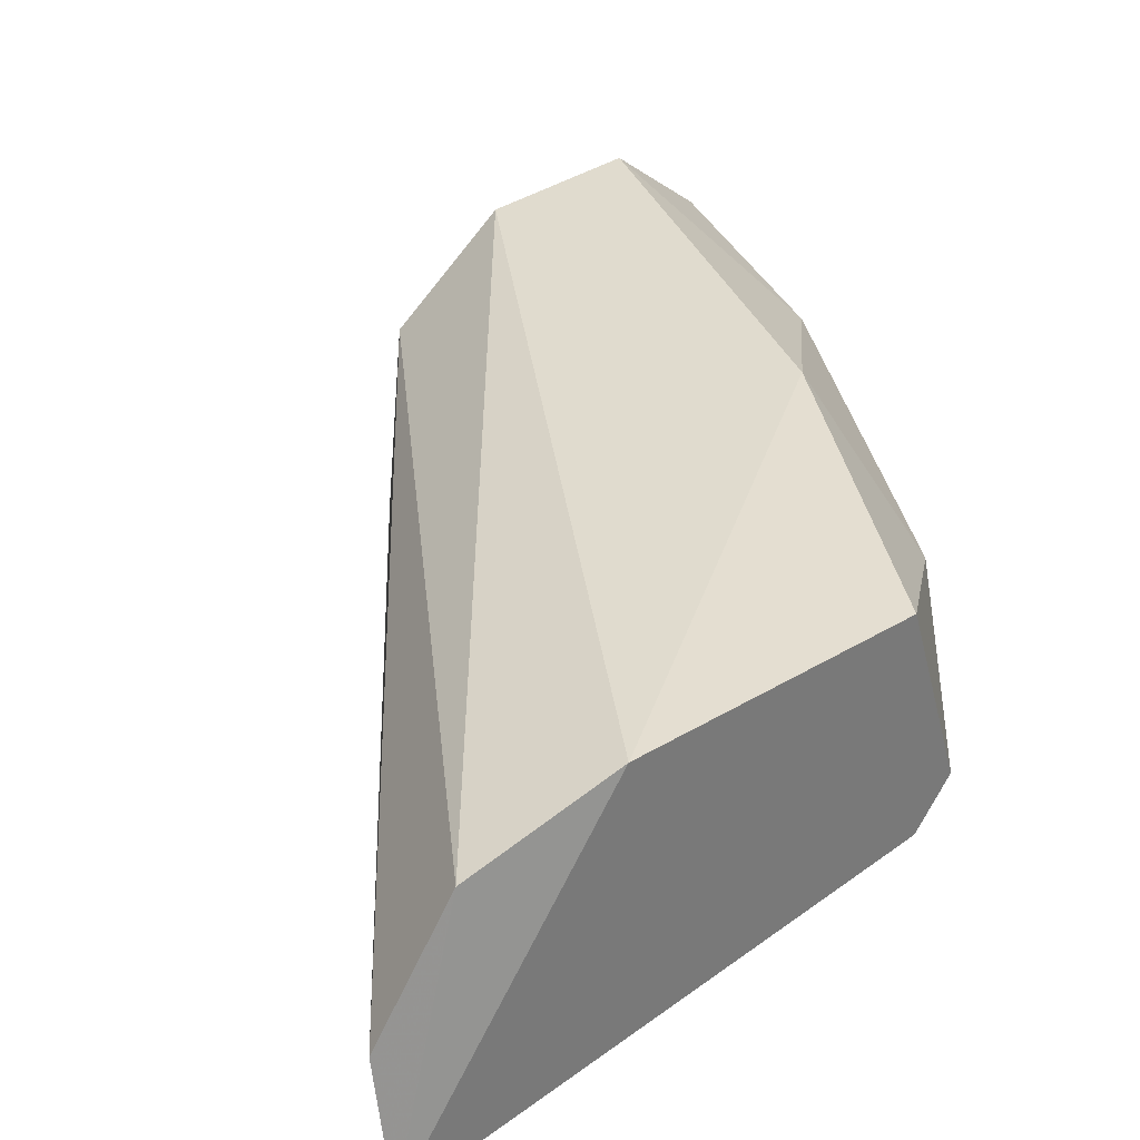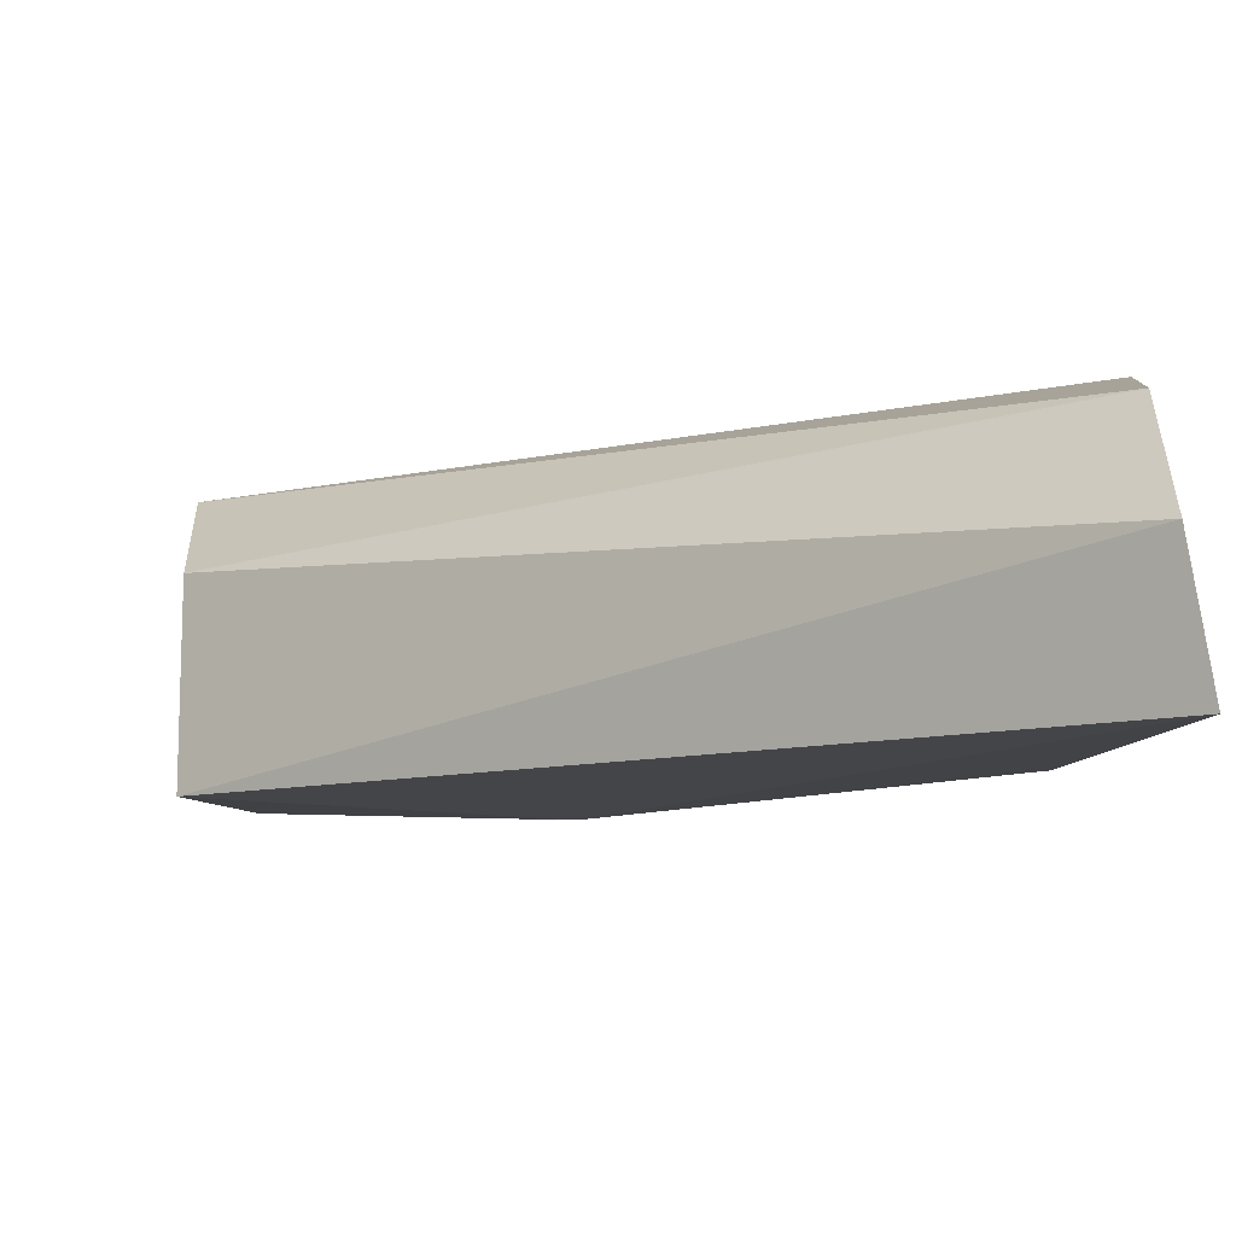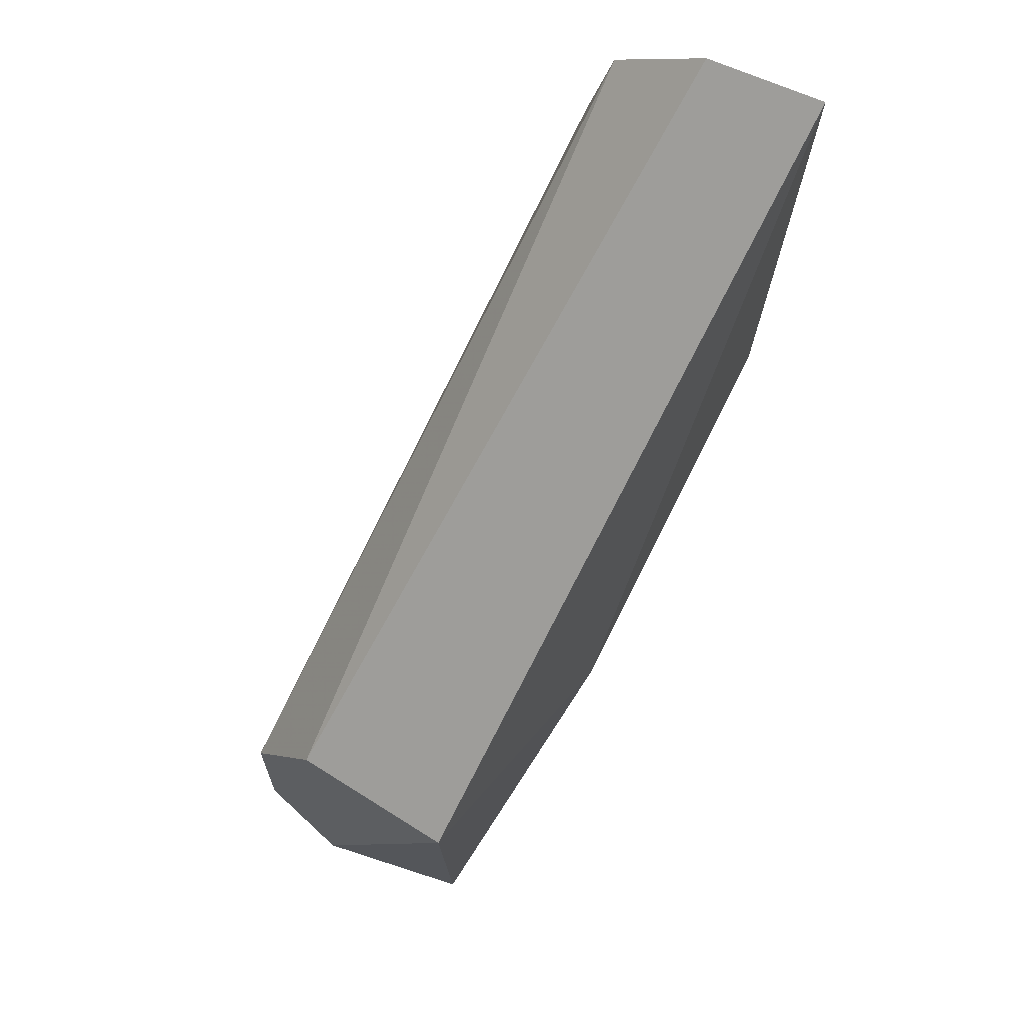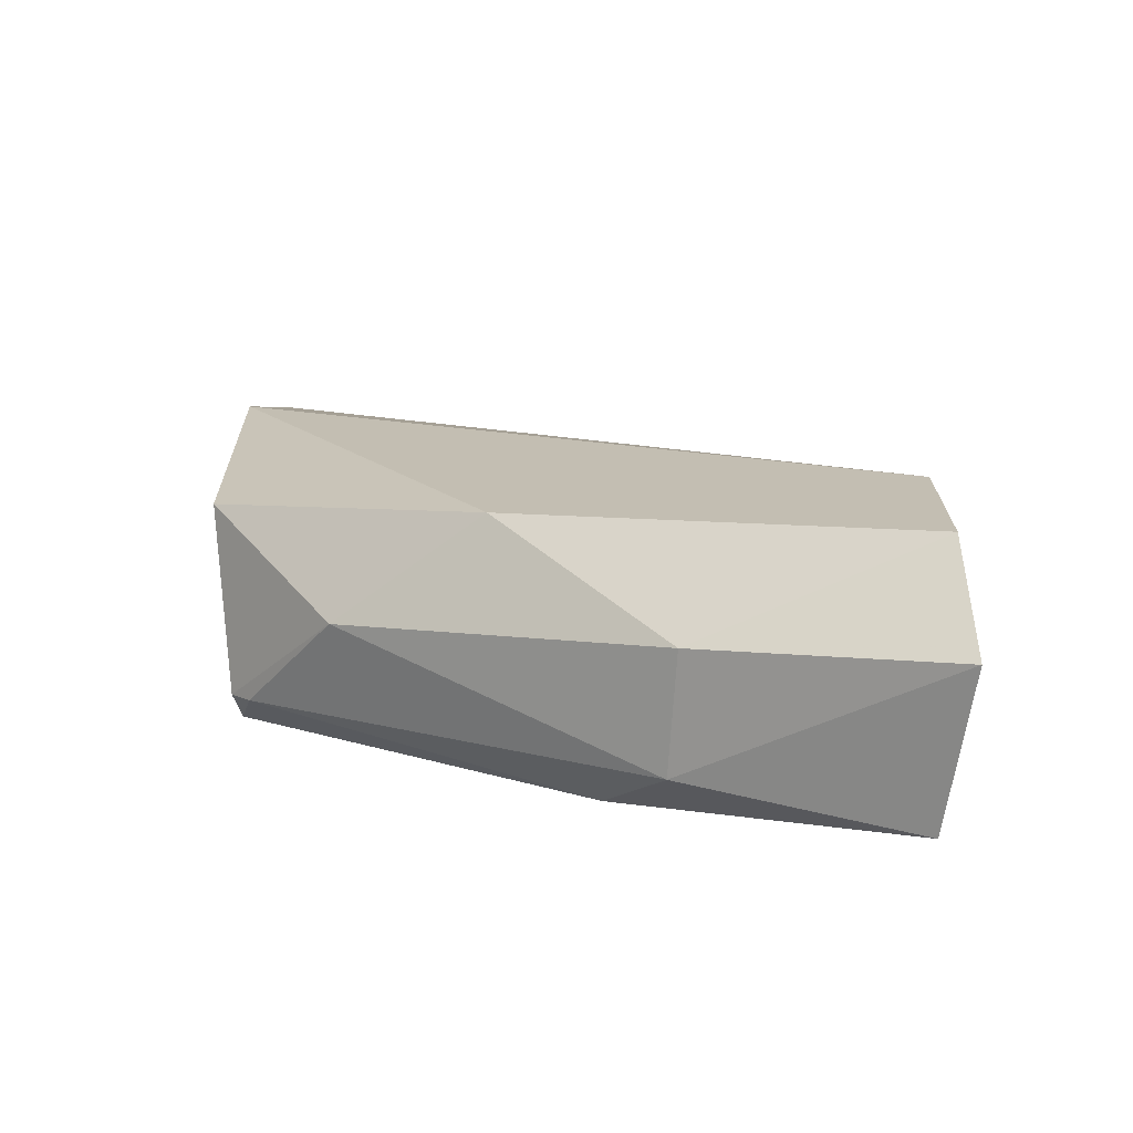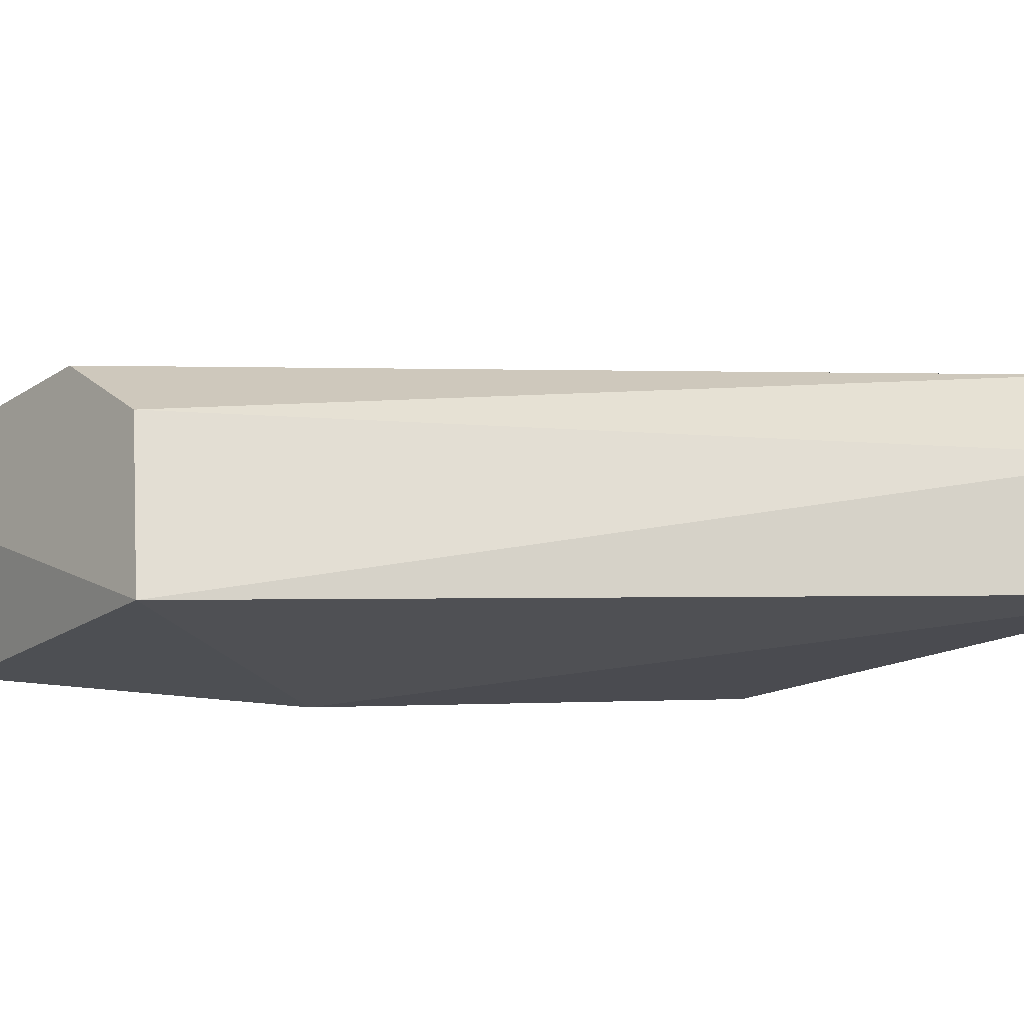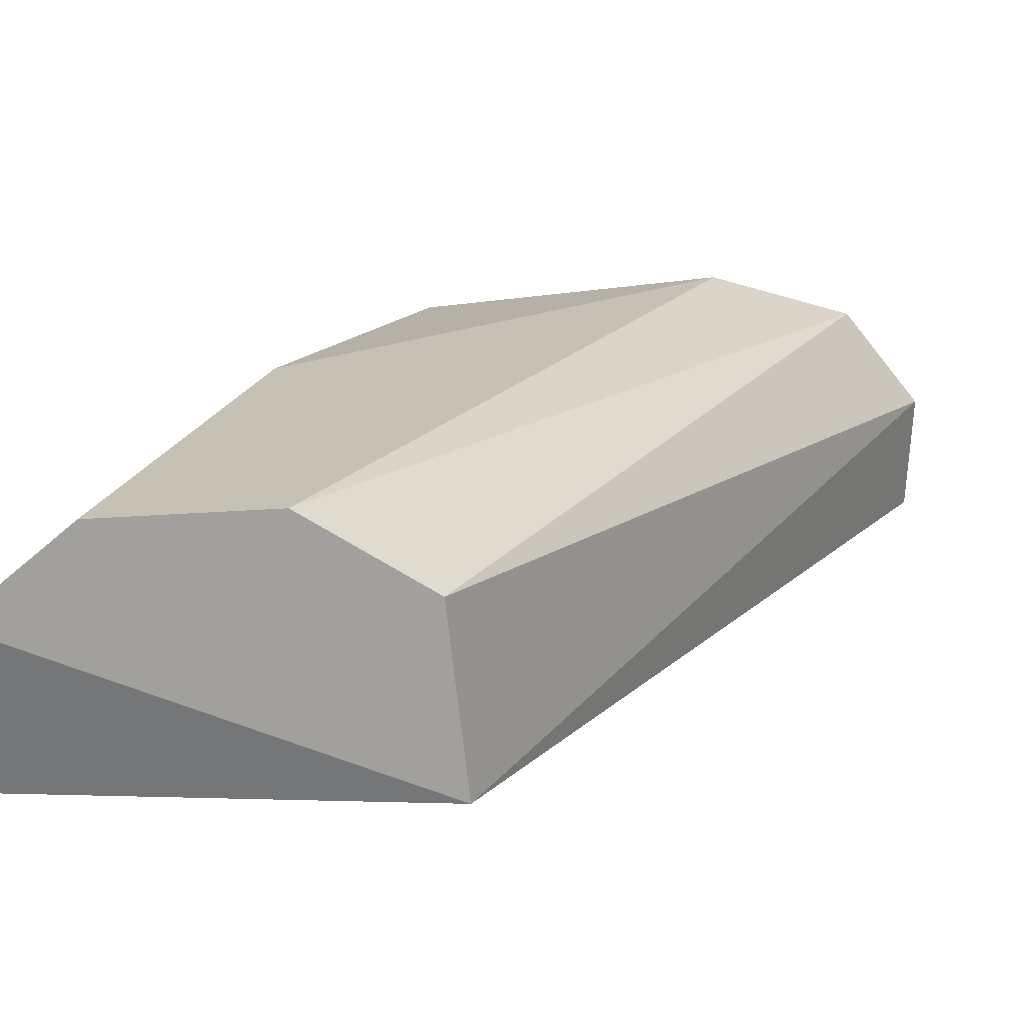
<metadata>
{"format":"obj","ext":"obj","renderer":"f3d","projection":"perspective","resolution":1024,"background":"white","views":[{"elev":33.5,"azim":-133.7,"up":"+Z"},{"elev":-8.6,"azim":177.0,"up":"+Z"},{"elev":66.6,"azim":123.7,"up":"+Y"},{"elev":-71.2,"azim":5.7,"up":"+Y"},{"elev":-19.1,"azim":140.6,"up":"+Z"},{"elev":18.8,"azim":80.6,"up":"+Z"}]}
</metadata>
<code>
v -0.000707 -0.01072 0.07338
v -0.01584 -0.004048 0.06893
v -0.01539 -0.004494 0.06893
v -0.000707 -0.004048 0.0676
v -0.01539 0.007073 0.07249
v -0.01584 0.008853 0.0676
v -0.001597 -0.01251 0.06804
v -0.01584 -0.002714 0.07293
v -0.000707 -0.004494 0.0716
v -0.006049 -0.01072 0.0716
v -0.007828 -0.008501 0.0676
v -0.01584 0.003959 0.07338
v -0.000707 -0.007165 0.07338
v -0.01539 0.008853 0.07027
v -0.01584 -0.003158 0.06804
v -0.000707 -0.01295 0.0716
v -0.009605 -0.006721 0.07338
v -0.006493 -0.01072 0.06893
v -0.01317 -0.006274 0.07115
f 3 18 19
f 10 1 17
f 4 1 16
f 7 4 16
f 1 12 17
f 1 10 16
f 12 8 17
f 2 3 19
f 11 7 18
f 7 16 18
f 16 10 18
f 8 2 19
f 10 17 19
f 17 8 19
f 6 11 15
f 3 11 18
f 11 3 15
f 5 12 13
f 3 2 15
f 2 6 15
f 18 10 19
f 6 2 8
f 1 4 9
f 4 7 11
f 5 6 12
f 6 8 12
f 6 4 11
f 9 5 13
f 12 1 13
f 6 5 14
f 4 6 14
f 9 4 14
f 5 9 14
f 1 9 13

</code>
